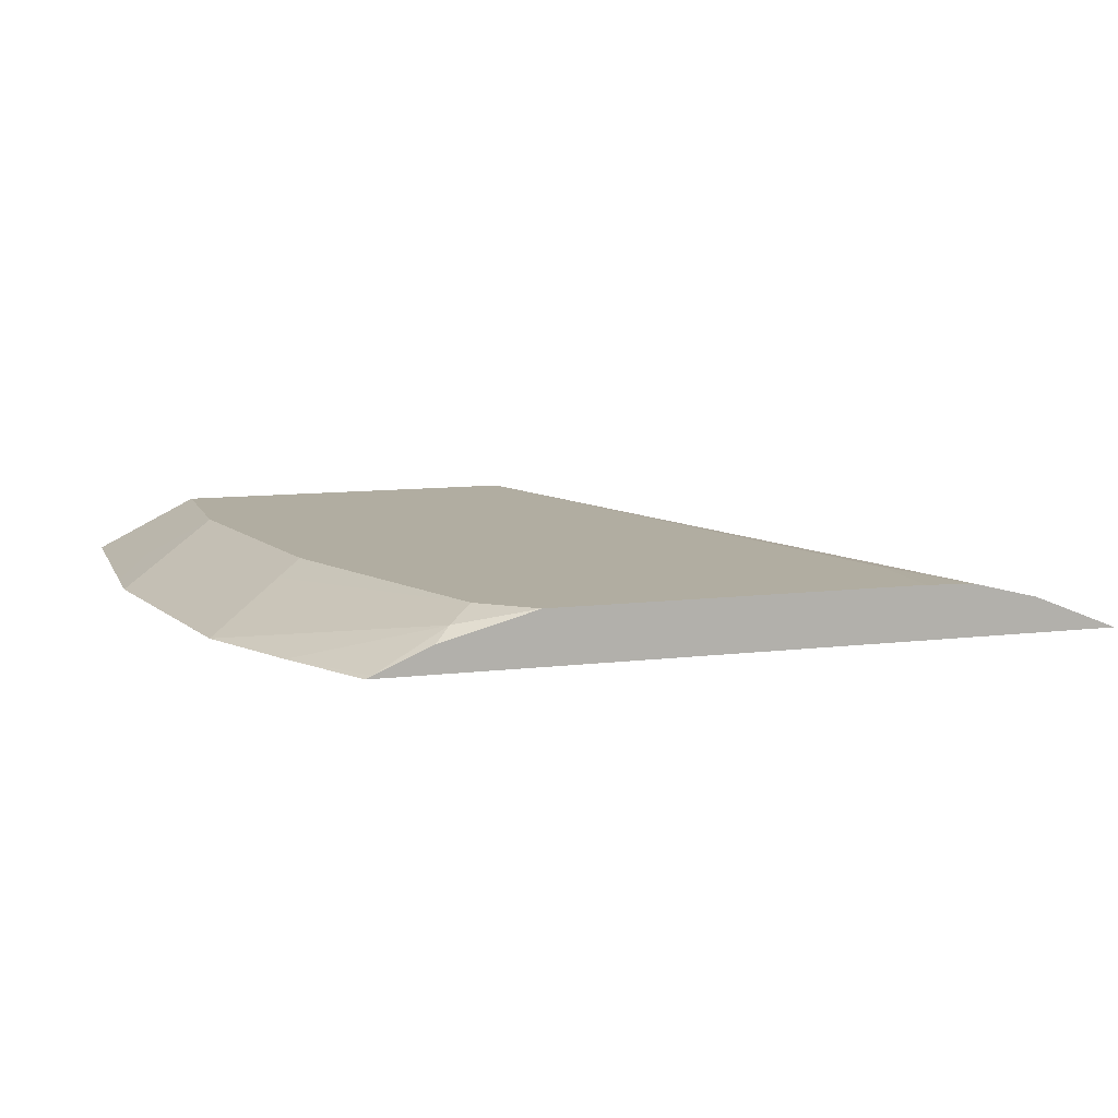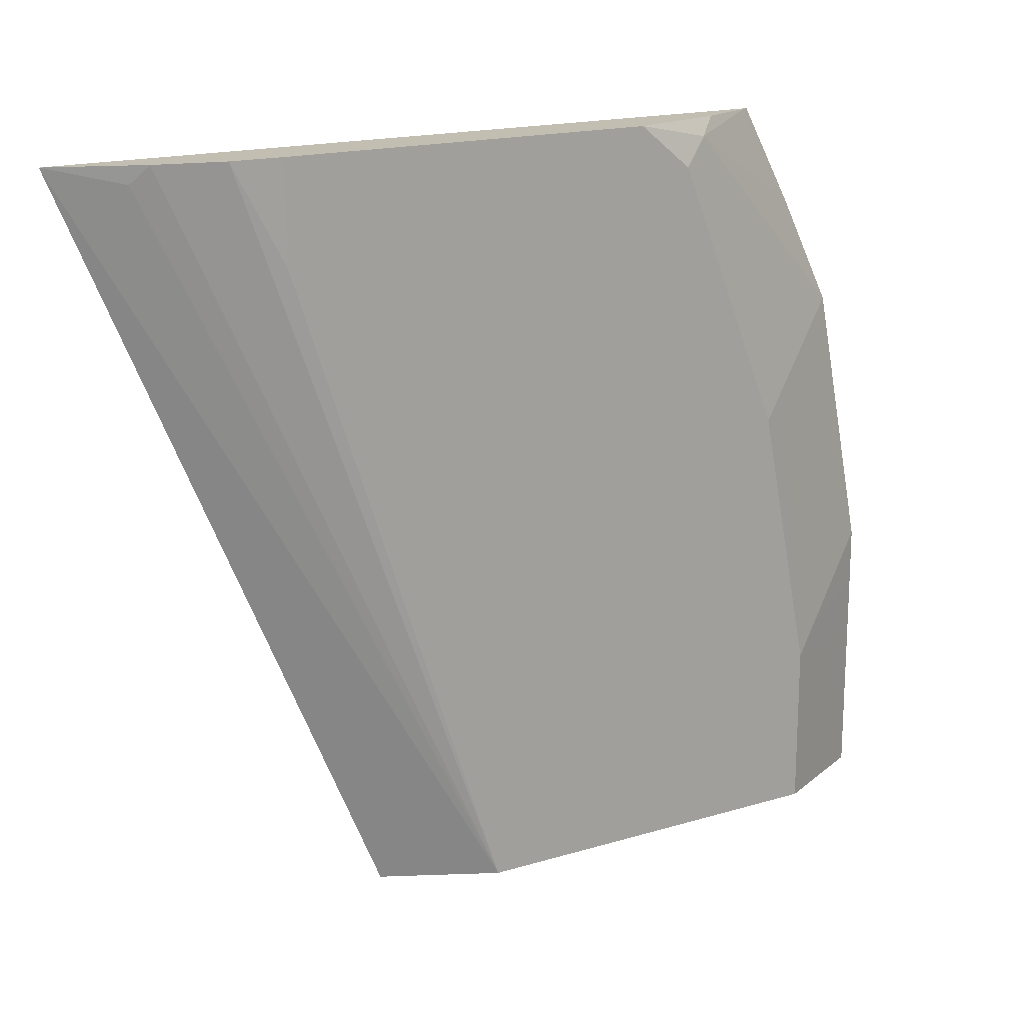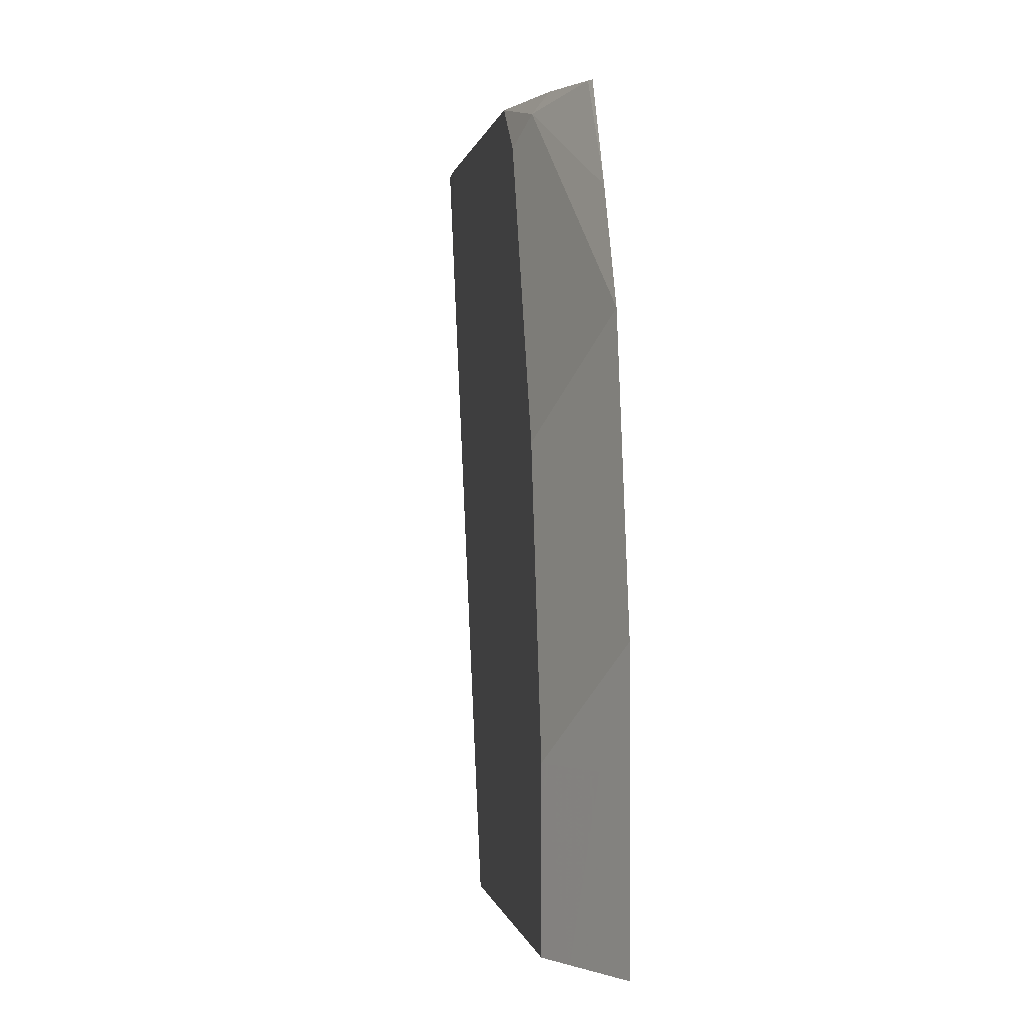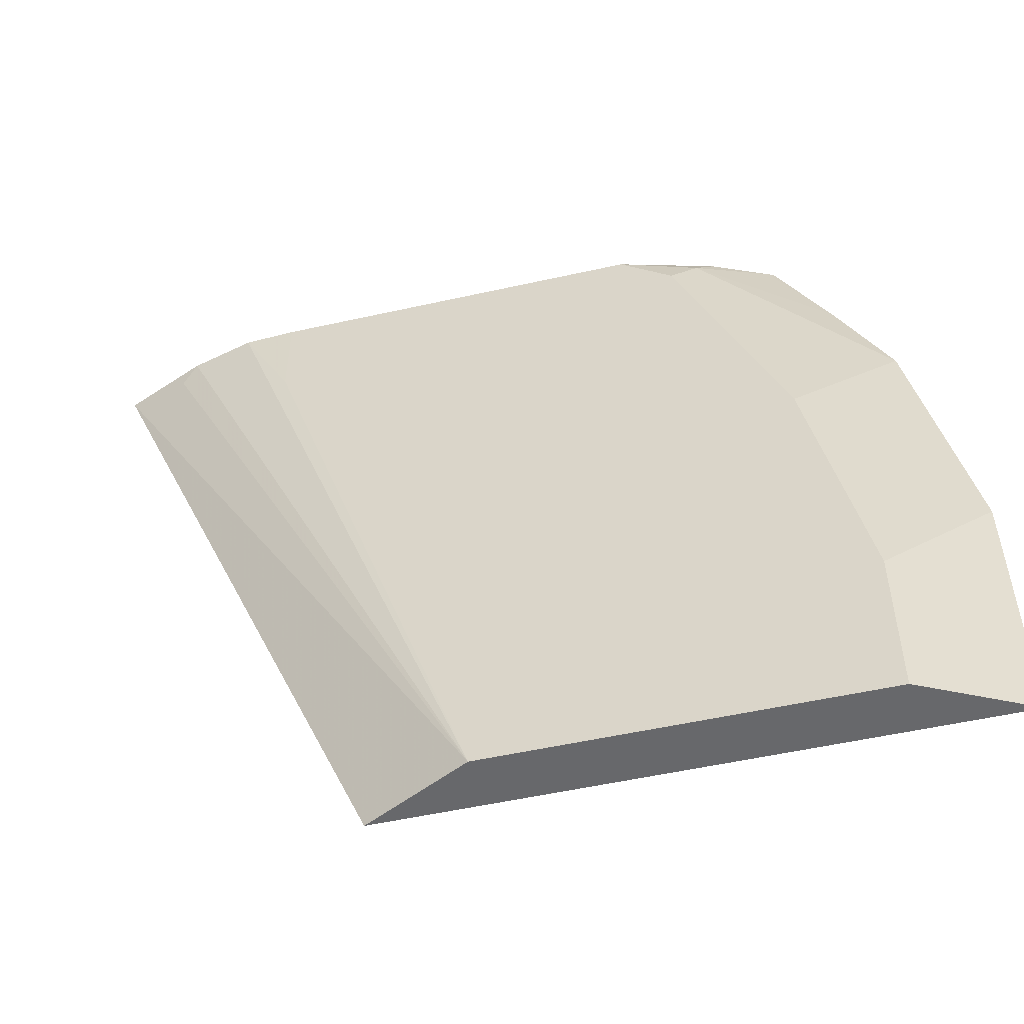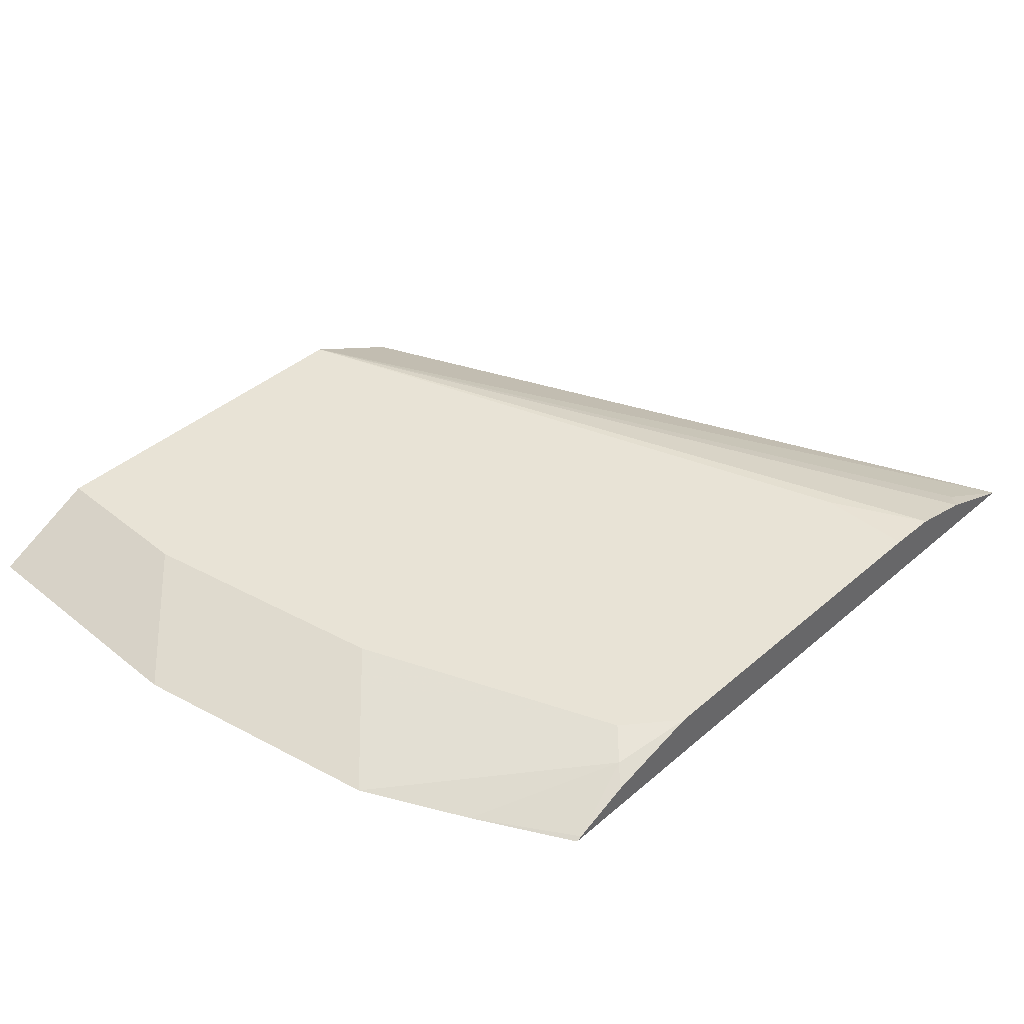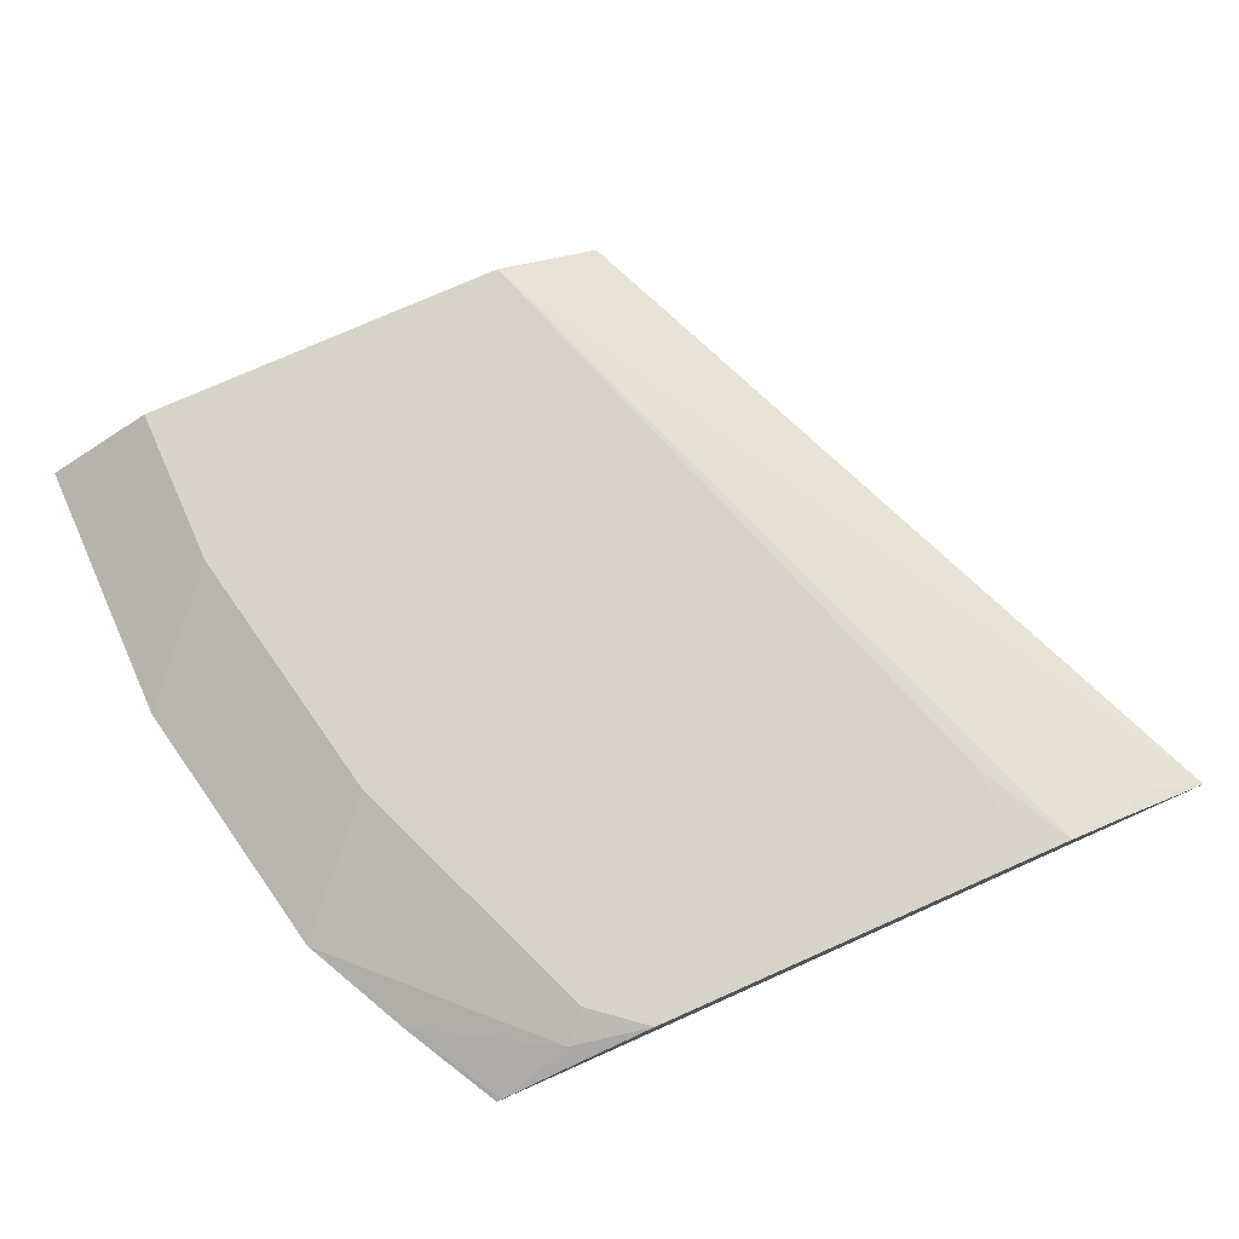
<metadata>
{"format":"obj","ext":"obj","renderer":"f3d","projection":"perspective","resolution":1024,"background":"white","views":[{"elev":10.3,"azim":-17.0,"up":"+Y"},{"elev":17.5,"azim":149.3,"up":"+Z"},{"elev":-0.1,"azim":-98.5,"up":"+Z"},{"elev":-52.4,"azim":-166.4,"up":"+Z"},{"elev":41.6,"azim":-45.9,"up":"+Y"},{"elev":75.9,"azim":-23.9,"up":"+Y"}]}
</metadata>
<code>
v -0.3688 0.5938 -0.0002178
v -0.4095 0.6142 -0.0002178
v -0.2499 0.5938 0.2829
v -0.5934 0.5938 -0.0002178
v -0.3276 0.6142 0.2456
v -0.3079 0.6134 0.2829
v -0.2829 0.6072 0.2829
v -0.2764 0.6039 0.2764
v -0.5527 0.6142 -0.0002178
v -0.532 0.5938 0.2829
v -0.5934 0.5938 0.08156
v -0.5884 0.5964 -0.0002178
v -0.3276 0.6142 0.2829
v -0.5663 0.6074 -0.0002178
v -0.5527 0.6142 0.06144
v -0.5298 0.595 0.2829
v -0.5524 0.5938 0.2453
v -0.5934 0.5938 0.1021
v -0.563 0.6091 0.07167
v -0.5801 0.6005 0.06144
v -0.5801 0.6005 -0.0002178
v -0.4708 0.6142 0.2829
v -0.5425 0.6091 0.174
v -0.5323 0.6142 0.1638
v -0.5081 0.6042 0.2829
v -0.5016 0.6091 0.2764
v -0.5729 0.5938 0.2044
v -0.4913 0.6142 0.2661
f 11 20 12
f 11 15 20
f 11 19 15
f 11 18 19
f 5 13 6
f 9 14 15
f 4 11 12
f 12 20 21
f 3 16 10
f 10 16 17
f 14 21 20
f 22 28 26
f 15 23 24
f 15 19 23
f 16 25 26
f 16 26 17
f 17 26 27
f 18 27 23
f 22 26 25
f 23 27 26
f 23 26 28
f 23 28 24
f 3 25 16
f 14 20 15
f 3 22 25
f 18 23 19
f 3 6 13
f 3 13 22
f 1 2 3
f 1 3 10
f 1 10 17
f 1 17 27
f 1 27 18
f 1 18 11
f 1 4 12
f 1 12 21
f 1 21 14
f 1 14 9
f 1 9 2
f 1 11 4
f 2 6 7
f 3 7 6
f 2 5 6
f 2 13 5
f 2 22 13
f 2 28 22
f 2 24 28
f 3 8 7
f 2 15 24
f 2 9 15
f 2 8 3
f 2 7 8

</code>
